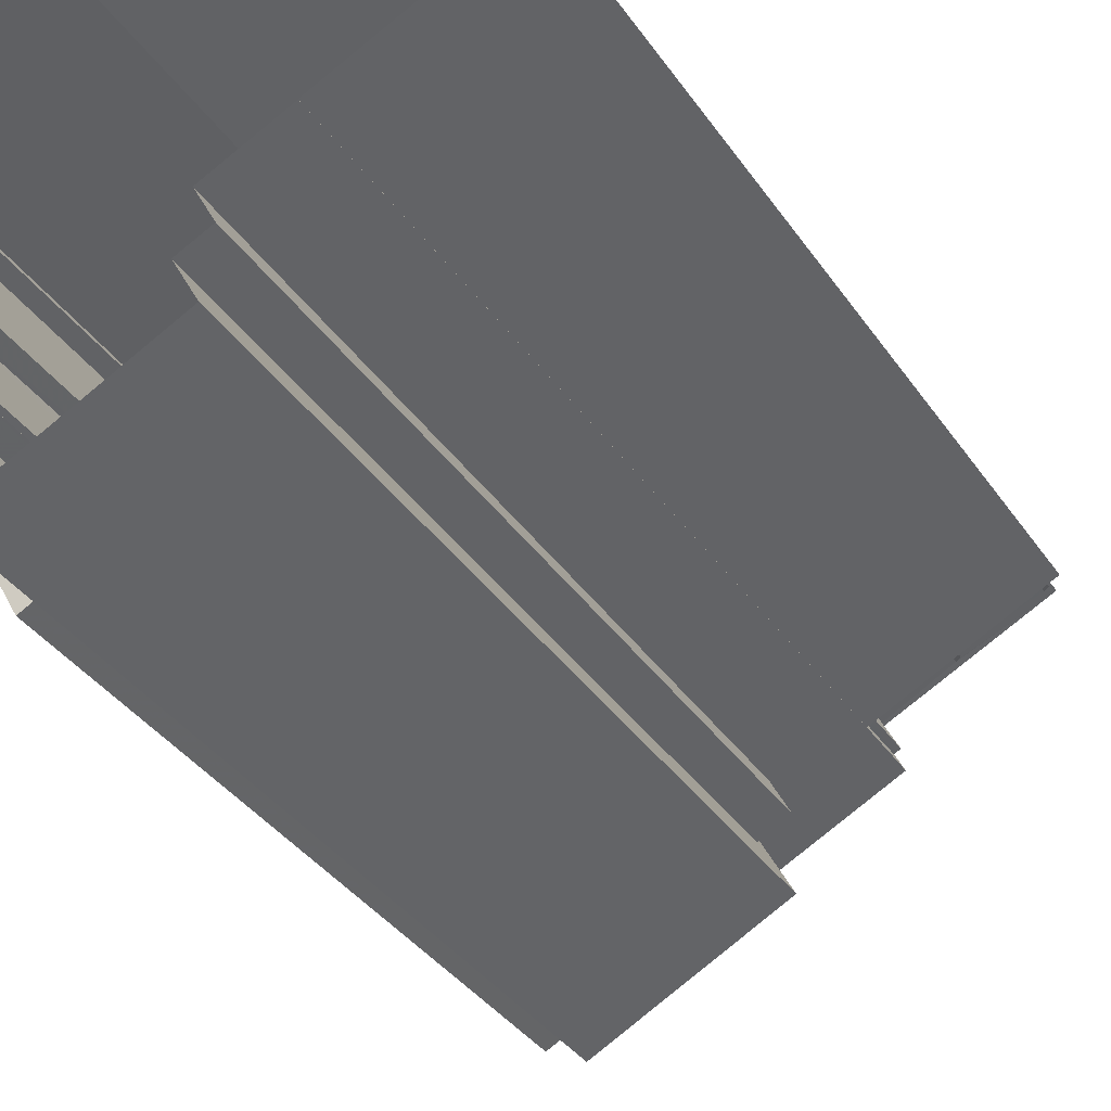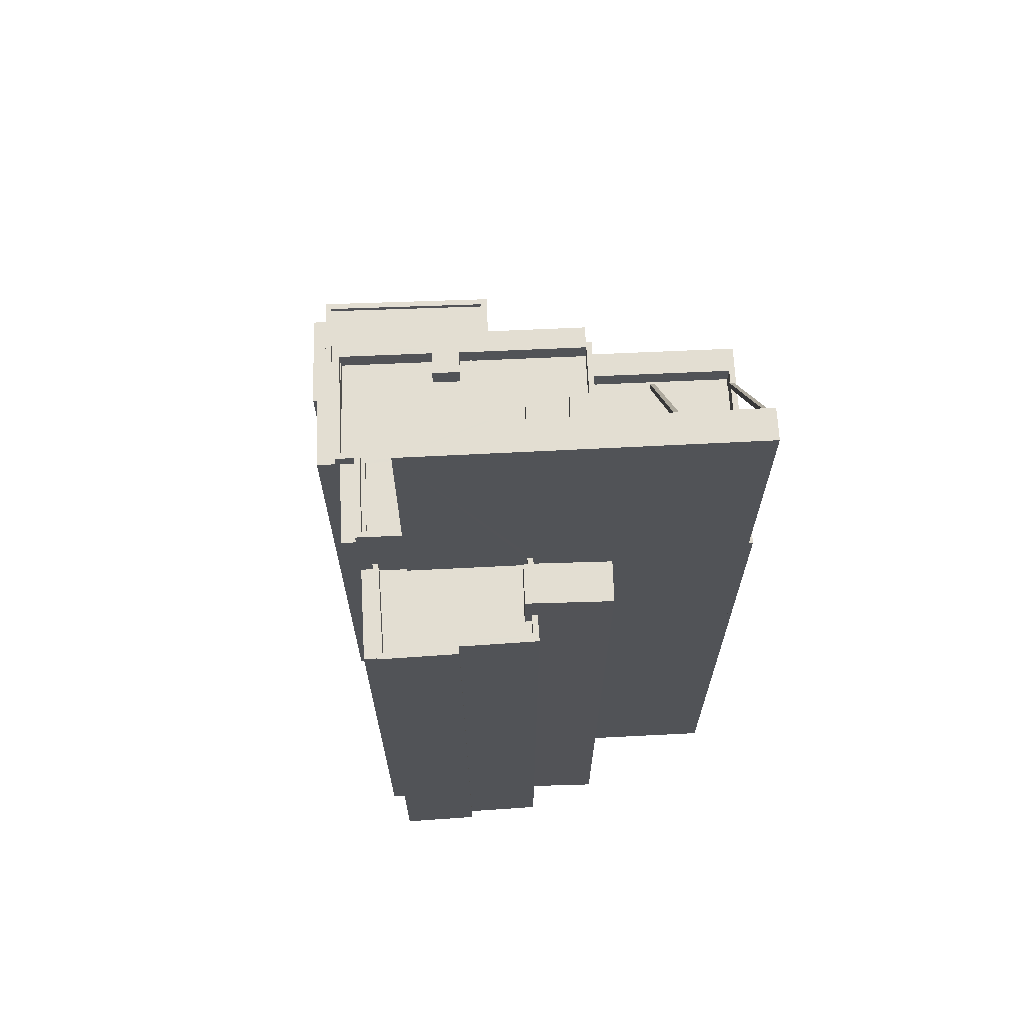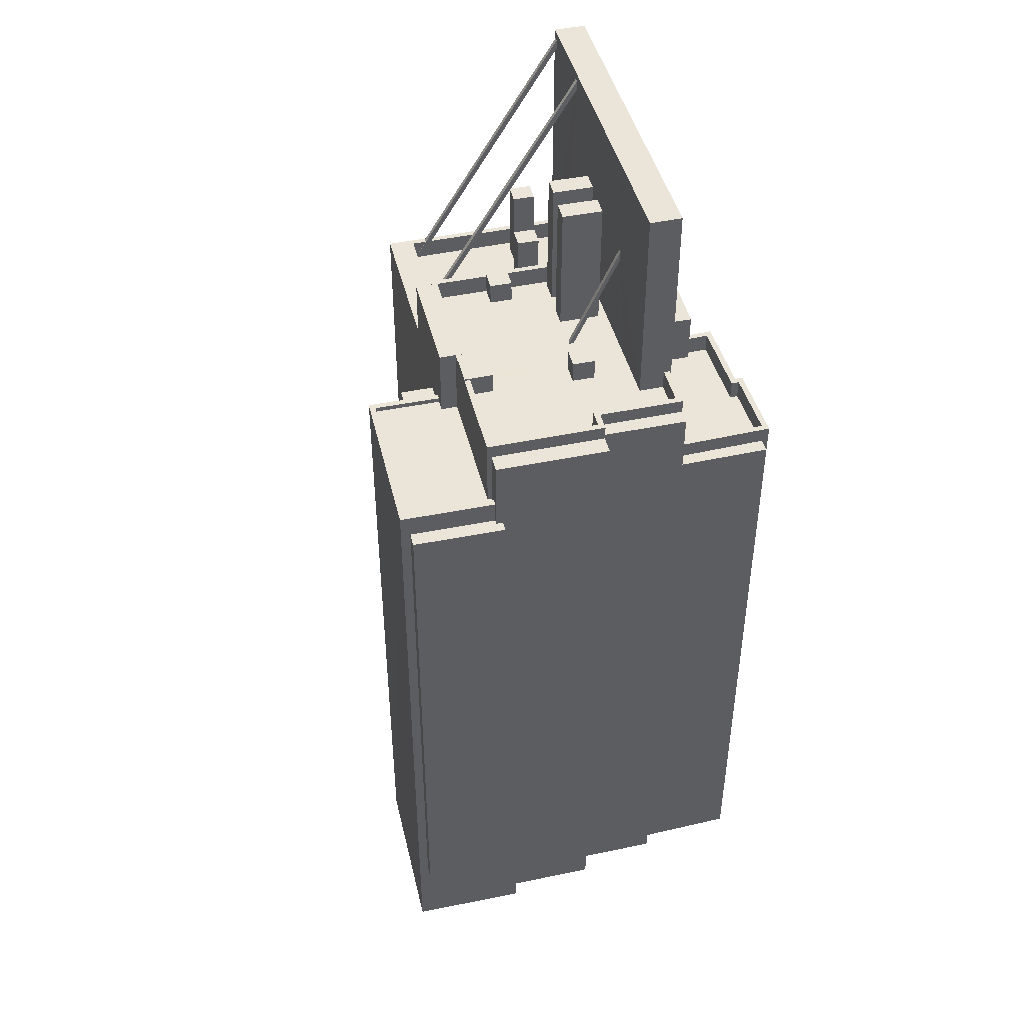
<metadata>
{"format":"obj","ext":"obj","renderer":"f3d","projection":"perspective","resolution":1024,"background":"white","views":[{"elev":-34.4,"azim":-151.3,"up":"+Y"},{"elev":67.6,"azim":149.6,"up":"+Z"},{"elev":45.3,"azim":48.5,"up":"+Z"}]}
</metadata>
<code>
v -5289 -3.667e+04 35.68
v -5291 -3.667e+04 35.68
v -5291 -3.667e+04 1.675
v -5289 -3.667e+04 1.675
v -5290 -3.667e+04 1.675
v -5290 -3.667e+04 35.68
v -5289 -3.667e+04 36.47
v -5290 -3.667e+04 36.47
v -5290 -3.667e+04 1.674
v -5289 -3.667e+04 35.68
v -5283 -3.668e+04 36.47
v -5283 -3.668e+04 1.673
v -5280 -3.667e+04 1.674
v -5280 -3.667e+04 7.096
v -5280 -3.667e+04 6.326
v -5283 -3.668e+04 6.325
v -5280 -3.667e+04 35.33
v -5280 -3.667e+04 36.47
v -5283 -3.668e+04 35.32
v -5280 -3.667e+04 7.096
v -5281 -3.667e+04 1.674
v -5281 -3.667e+04 7.096
v -5281 -3.667e+04 36.22
v -5283 -3.668e+04 36.47
v -5281 -3.667e+04 36.47
v -5283 -3.668e+04 36.22
v -5290 -3.667e+04 36.22
v -5290 -3.667e+04 36.47
v -5288 -3.667e+04 36.22
v -5288 -3.667e+04 36.47
v -5280 -3.667e+04 35.33
v -5280 -3.667e+04 35.33
v -5280 -3.667e+04 7.096
v -5280 -3.667e+04 6.326
v -5282 -3.668e+04 35.32
v -5282 -3.668e+04 6.325
v -5278 -3.667e+04 7.097
v -5277 -3.667e+04 39.1
v -5278 -3.667e+04 7.097
v -5278 -3.667e+04 39.1
v -5280 -3.667e+04 35.33
v -5280 -3.667e+04 39.1
v -5281 -3.667e+04 36.22
v -5281 -3.667e+04 39.1
v -5279 -3.667e+04 38.81
v -5281 -3.667e+04 38.81
v -5281 -3.667e+04 39.1
v -5279 -3.667e+04 39.1
v -5278 -3.667e+04 39.81
v -5281 -3.667e+04 39.81
v -5281 -3.667e+04 36.22
v -5278 -3.667e+04 1.675
v -5278 -3.666e+04 1.676
v -5277 -3.666e+04 7.323
v -5277 -3.666e+04 1.676
v -5278 -3.666e+04 7.323
v -5279 -3.667e+04 7.102
v -5279 -3.667e+04 1.675
v -5277 -3.666e+04 7.103
v -5277 -3.666e+04 7.323
v -5279 -3.667e+04 39.81
v -5279 -3.667e+04 39.1
v -5279 -3.667e+04 7.102
v -5279 -3.667e+04 39.1
v -5293 -3.667e+04 36.73
v -5293 -3.667e+04 39.81
v -5293 -3.667e+04 36.73
v -5293 -3.667e+04 35.73
v -5289 -3.666e+04 35.73
v -5289 -3.666e+04 39.82
v -5277 -3.666e+04 35.32
v -5278 -3.666e+04 35.32
v -5278 -3.666e+04 36.12
v -5277 -3.666e+04 39.81
v -5278 -3.666e+04 35.12
v -5279 -3.666e+04 35.12
v -5278 -3.666e+04 36.12
v -5279 -3.666e+04 39.81
v -5277 -3.666e+04 39.1
v -5277 -3.666e+04 35.32
v -5293 -3.667e+04 39.81
v -5293 -3.667e+04 36.73
v -5286 -3.667e+04 39.81
v -5287 -3.667e+04 36.22
v -5287 -3.667e+04 39.81
v -5287 -3.667e+04 39.81
v -5286 -3.667e+04 39.9
v -5287 -3.667e+04 39.9
v -5293 -3.667e+04 39.81
v -5293 -3.667e+04 38.81
v -5293 -3.667e+04 39.81
v -5293 -3.667e+04 38.81
v -5287 -3.667e+04 38.81
v -5287 -3.667e+04 39.81
v -5287 -3.667e+04 38.81
v -5287 -3.667e+04 39.81
v -5285 -3.667e+04 38.81
v -5281 -3.667e+04 39.1
v -5281 -3.667e+04 39.81
v -5285 -3.667e+04 39.81
v -5291 -3.666e+04 39.81
v -5289 -3.666e+04 38.82
v -5289 -3.666e+04 39.82
v -5291 -3.666e+04 38.81
v -5291 -3.666e+04 38.81
v -5291 -3.666e+04 39.81
v -5278 -3.666e+04 39.1
v -5278 -3.666e+04 39.81
v -5278 -3.666e+04 39.1
v -5279 -3.666e+04 39.81
v -5279 -3.666e+04 38.81
v -5278 -3.666e+04 38.81
v -5279 -3.667e+04 38.81
v -5280 -3.667e+04 38.81
v -5279 -3.667e+04 39.1
v -5280 -3.667e+04 39.81
v -5279 -3.667e+04 39.81
v -5279 -3.667e+04 39.1
v -5276 -3.666e+04 7.324
v -5275 -3.666e+04 35.32
v -5275 -3.666e+04 7.324
v -5276 -3.666e+04 35.32
v -5277 -3.666e+04 35.32
v -5277 -3.666e+04 7.323
v -5277 -3.666e+04 7.103
v -5277 -3.666e+04 39.1
v -5280 -3.667e+04 39.1
v -5280 -3.667e+04 38.81
v -5275 -3.666e+04 1.677
v -5275 -3.666e+04 36.12
v -5284 -3.666e+04 36.12
v -5283 -3.665e+04 36.12
v -5283 -3.665e+04 1.679
v -5284 -3.666e+04 1.679
v -5279 -3.666e+04 36.12
v -5279 -3.666e+04 1.678
v -5279 -3.666e+04 1.678
v -5279 -3.666e+04 36.12
v -5284 -3.666e+04 35.12
v -5285 -3.666e+04 36.12
v -5285 -3.666e+04 35.12
v -5284 -3.666e+04 36.12
v -5283 -3.666e+04 36.12
v -5283 -3.665e+04 35.12
v -5283 -3.665e+04 36.12
v -5283 -3.666e+04 35.12
v -5279 -3.666e+04 36.12
v -5279 -3.666e+04 35.12
v -5279 -3.666e+04 35.12
v -5279 -3.666e+04 36.12
v -5276 -3.666e+04 36.12
v -5276 -3.666e+04 35.12
v -5285 -3.666e+04 1.678
v -5285 -3.666e+04 1.678
v -5285 -3.666e+04 36.12
v -5285 -3.666e+04 36.12
v -5283 -3.666e+04 37.82
v -5283 -3.666e+04 35.12
v -5287 -3.665e+04 37.82
v -5287 -3.665e+04 1.679
v -5284 -3.666e+04 35.12
v -5288 -3.666e+04 1.679
v -5284 -3.666e+04 37.82
v -5288 -3.666e+04 37.82
v -5279 -3.666e+04 49.46
v -5279 -3.666e+04 35.12
v -5295 -3.665e+04 49.47
v -5295 -3.665e+04 1.68
v -5295 -3.665e+04 36.73
v -5296 -3.665e+04 49.47
v -5295 -3.665e+04 1.68
v -5296 -3.665e+04 36.73
v -5280 -3.666e+04 38.81
v -5280 -3.666e+04 49.46
v -5284 -3.666e+04 49.46
v -5284 -3.666e+04 44.49
v -5284 -3.666e+04 49.46
v -5284 -3.666e+04 44.46
v -5291 -3.666e+04 35.73
v -5292 -3.666e+04 35.73
v -5284 -3.666e+04 43.99
v -5282 -3.666e+04 38.81
v -5284 -3.666e+04 38.81
v -5292 -3.666e+04 35.73
v -5292 -3.666e+04 48.58
v -5295 -3.666e+04 35.73
v -5295 -3.665e+04 48.52
v -5284 -3.666e+04 43.96
v -5284 -3.666e+04 38.81
v -5292 -3.666e+04 48.6
v -5295 -3.666e+04 48.54
v -5295 -3.666e+04 35.73
v -5292 -3.666e+04 49.1
v -5286 -3.666e+04 38.81
v -5295 -3.666e+04 49.04
v -5292 -3.666e+04 49.08
v -5295 -3.665e+04 36.73
v -5295 -3.665e+04 35.73
v -5295 -3.665e+04 35.73
v -5288 -3.666e+04 38.81
v -5295 -3.665e+04 49.02
v -5285 -3.666e+04 38.81
v -5285 -3.666e+04 38.81
v -5285 -3.666e+04 38.81
v -5285 -3.666e+04 38.81
v -5296 -3.666e+04 35.73
v -5295 -3.666e+04 35.73
v -5296 -3.666e+04 35.73
v -5296 -3.666e+04 35.73
v -5296 -3.666e+04 35.73
v -5296 -3.666e+04 35.73
v -5299 -3.666e+04 35.73
v -5299 -3.666e+04 35.73
v -5299 -3.666e+04 35.73
v -5299 -3.666e+04 35.73
v -5299 -3.666e+04 35.73
v -5299 -3.666e+04 36.73
v -5299 -3.666e+04 36.73
v -5295 -3.665e+04 1.68
v -5295 -3.665e+04 36.73
v -5300 -3.666e+04 36.73
v -5300 -3.666e+04 1.678
v -5299 -3.666e+04 36.73
v -5299 -3.666e+04 35.73
v -5299 -3.666e+04 36.73
v -5299 -3.666e+04 36.73
v -5299 -3.666e+04 35.73
v -5296 -3.666e+04 35.73
v -5296 -3.666e+04 39.94
v -5295 -3.666e+04 39.94
v -5295 -3.666e+04 35.73
v -5295 -3.666e+04 39.94
v -5295 -3.666e+04 35.73
v -5296 -3.666e+04 35.73
v -5296 -3.666e+04 39.94
v -5293 -3.666e+04 35.73
v -5292 -3.666e+04 39.93
v -5292 -3.666e+04 35.73
v -5293 -3.666e+04 39.94
v -5292 -3.666e+04 39.93
v -5292 -3.666e+04 35.73
v -5293 -3.666e+04 39.93
v -5293 -3.666e+04 35.73
v -5291 -3.666e+04 39.93
v -5290 -3.666e+04 39.93
v -5291 -3.666e+04 39.81
v -5290 -3.666e+04 38.81
v -5290 -3.666e+04 38.81
v -5290 -3.666e+04 39.93
v -5290 -3.666e+04 38.81
v -5291 -3.666e+04 39.93
v -5291 -3.666e+04 39.81
v -5291 -3.666e+04 38.81
v -5283 -3.666e+04 38.81
v -5282 -3.666e+04 39.93
v -5282 -3.666e+04 38.81
v -5283 -3.666e+04 39.93
v -5283 -3.667e+04 39.93
v -5283 -3.667e+04 38.81
v -5284 -3.666e+04 39.93
v -5284 -3.666e+04 38.81
v -5287 -3.666e+04 38.81
v -5287 -3.666e+04 45.71
v -5286 -3.666e+04 45.71
v -5286 -3.666e+04 38.81
v -5287 -3.666e+04 45.71
v -5287 -3.666e+04 38.81
v -5288 -3.666e+04 38.81
v -5288 -3.666e+04 45.71
v -5288 -3.666e+04 38.81
v -5288 -3.666e+04 45.71
v -5288 -3.666e+04 45.71
v -5288 -3.666e+04 38.81
v -5289 -3.666e+04 45.71
v -5289 -3.666e+04 38.81
v -5289 -3.666e+04 38.81
v -5289 -3.666e+04 45.71
v -5285 -3.667e+04 38.81
v -5286 -3.667e+04 38.81
v -5285 -3.667e+04 39.9
v -5286 -3.667e+04 38.81
v -5286 -3.667e+04 39.9
v -5293 -3.667e+04 36.73
v -5300 -3.666e+04 1.678
v -5293 -3.667e+04 1.676
v -5300 -3.666e+04 36.73
v -5300 -3.666e+04 36.73
v -5300 -3.666e+04 1.678
v -5299 -3.666e+04 35.73
v -5293 -3.667e+04 1.676
v -5288 -3.667e+04 36.22
v -5288 -3.667e+04 39.81
v -5293 -3.667e+04 39.81
v -5287 -3.667e+04 39.81
v -5287 -3.667e+04 38.81
v -5293 -3.667e+04 38.81
v -5293 -3.667e+04 39.81
v -5292 -3.667e+04 38.81
v -5290 -3.667e+04 38.81
v -5299 -3.666e+04 35.73
v -5295 -3.666e+04 35.73
f 137 129 136
f 21 58 52
f 58 53 55
f 53 136 129
f 21 13 12
f 133 136 134
f 9 4 12
f 160 134 162
f 222 219 171
f 171 168 154
f 284 288 222
f 290 285 5
f 284 222 285
f 3 5 4
f 154 153 136
f 134 153 162
f 5 58 21
f 154 53 58
f 154 136 53
f 4 21 12
f 134 136 153
f 285 222 171
f 285 171 154
f 5 285 154
f 5 21 4
f 5 154 58
f 1 2 3
f 4 1 3
f 5 3 2
f 6 5 2
f 7 1 8
f 8 1 9
f 7 10 1
f 9 1 4
f 11 9 12
f 11 8 9
f 13 14 15
f 13 15 12
f 16 11 12
f 17 18 19
f 19 18 11
f 15 14 20
f 16 19 11
f 15 16 12
f 14 13 21
f 22 14 21
f 23 24 25
f 23 26 24
f 27 24 26
f 27 28 24
f 29 28 27
f 29 30 28
f 31 32 33
f 20 33 15
f 15 33 34
f 33 32 34
f 34 32 35
f 36 34 35
f 16 36 35
f 19 16 35
f 37 38 39
f 37 40 38
f 33 39 31
f 41 31 42
f 42 31 38
f 31 39 38
f 43 25 44
f 44 25 42
f 42 18 41
f 25 43 23
f 41 18 17
f 25 18 42
f 45 46 47
f 48 45 47
f 49 50 44
f 44 50 51
f 52 49 37
f 21 52 37
f 22 21 37
f 44 51 43
f 37 49 40
f 40 49 44
f 53 54 55
f 53 56 54
f 57 58 59
f 58 55 59
f 59 54 60
f 59 55 54
f 61 49 62
f 63 58 57
f 58 63 52
f 49 52 63
f 64 61 62
f 49 63 62
f 65 66 67
f 68 67 69
f 69 67 70
f 67 66 70
f 71 72 73
f 74 71 73
f 75 76 77
f 74 77 78
f 77 76 78
f 74 73 77
f 64 79 61
f 61 79 74
f 74 79 71
f 79 80 71
f 81 66 65
f 82 81 65
f 50 83 51
f 51 83 84
f 84 85 86
f 85 83 87
f 85 87 88
f 84 83 85
f 89 90 91
f 89 92 90
f 93 94 95
f 93 96 94
f 46 97 47
f 98 47 99
f 99 47 100
f 47 97 100
f 101 102 103
f 101 104 102
f 91 105 106
f 91 90 105
f 107 108 109
f 108 110 109
f 109 111 112
f 109 110 111
f 113 114 115
f 107 115 108
f 108 115 116
f 115 114 116
f 114 48 116
f 116 48 117
f 114 45 48
f 117 48 118
f 118 99 117
f 118 98 99
f 119 120 121
f 119 122 120
f 121 123 124
f 121 120 123
f 80 79 123
f 59 124 125
f 79 126 123
f 60 124 59
f 123 126 125
f 124 123 125
f 62 63 125
f 126 62 125
f 127 112 128
f 127 109 112
f 115 127 128
f 113 115 128
f 53 119 56
f 122 73 72
f 129 119 53
f 130 122 119
f 122 130 73
f 130 119 129
f 131 132 133
f 134 131 133
f 135 136 133
f 132 135 133
f 135 137 136
f 135 138 137
f 137 130 129
f 137 138 130
f 139 140 141
f 139 142 140
f 143 144 145
f 143 146 144
f 147 144 148
f 147 145 144
f 147 148 149
f 150 147 149
f 151 150 149
f 152 151 149
f 152 77 151
f 152 75 77
f 153 154 155
f 156 153 155
f 143 157 158
f 157 131 159
f 159 131 160
f 146 143 158
f 160 131 134
f 157 143 131
f 139 161 142
f 153 156 162
f 161 163 142
f 162 156 164
f 156 163 164
f 142 163 156
f 164 160 162
f 164 159 160
f 158 163 161
f 158 157 163
f 165 166 140
f 165 155 167
f 155 168 167
f 140 166 141
f 155 154 168
f 165 140 155
f 168 169 167
f 167 169 170
f 168 171 169
f 170 169 172
f 76 166 78
f 166 165 78
f 111 110 173
f 173 110 174
f 110 165 174
f 78 165 110
f 175 176 177
f 175 178 176
f 70 179 69
f 70 180 179
f 173 174 181
f 173 181 182
f 181 183 182
f 184 185 186
f 187 170 172
f 177 176 174
f 188 189 183
f 190 180 70
f 186 191 192
f 170 193 175
f 194 189 188
f 195 185 196
f 197 198 199
f 172 197 187
f 200 194 103
f 193 190 175
f 170 196 193
f 175 190 178
f 102 200 103
f 199 187 197
f 176 181 174
f 103 188 178
f 188 183 181
f 190 70 103
f 187 201 170
f 191 185 195
f 201 195 170
f 186 185 191
f 188 103 194
f 170 195 196
f 178 190 103
f 180 185 184
f 180 190 185
f 192 187 199
f 192 191 187
f 181 176 202
f 203 181 202
f 204 188 205
f 204 178 188
f 206 207 208
f 208 190 193
f 208 207 190
f 206 208 209
f 210 206 209
f 210 209 211
f 211 209 185
f 209 196 185
f 212 213 214
f 214 191 195
f 214 213 191
f 215 212 214
f 216 215 214
f 187 217 201
f 187 218 217
f 169 219 220
f 169 171 219
f 221 220 219
f 222 221 219
f 223 198 197
f 223 224 198
f 225 226 216
f 216 227 215
f 216 226 227
f 228 229 230
f 231 228 230
f 232 231 230
f 232 233 231
f 234 233 232
f 235 234 232
f 228 234 235
f 229 228 235
f 236 237 238
f 236 239 237
f 238 240 241
f 238 237 240
f 240 242 243
f 241 240 243
f 242 239 236
f 243 242 236
f 244 245 101
f 244 101 246
f 245 247 248
f 101 248 104
f 101 245 248
f 247 249 250
f 247 245 249
f 106 251 252
f 249 251 106
f 249 253 250
f 106 105 253
f 249 106 253
f 246 251 244
f 246 252 251
f 254 255 256
f 254 257 255
f 258 256 255
f 258 259 256
f 258 260 261
f 259 258 261
f 260 257 254
f 261 260 254
f 262 263 264
f 265 262 264
f 266 265 264
f 266 267 265
f 268 267 266
f 269 268 266
f 262 268 269
f 263 262 269
f 270 271 272
f 273 270 272
f 273 274 275
f 273 272 274
f 276 274 277
f 276 275 274
f 270 277 271
f 270 276 277
f 278 279 280
f 279 281 282
f 279 282 280
f 97 278 100
f 83 100 87
f 87 100 280
f 100 278 280
f 281 94 282
f 282 94 88
f 281 95 94
f 88 94 85
f 283 284 285
f 283 286 284
f 286 287 288
f 284 286 288
f 221 222 288
f 287 221 288
f 226 67 289
f 226 289 227
f 67 68 289
f 5 6 290
f 291 292 30
f 29 291 30
f 10 7 6
f 290 6 293
f 7 292 293
f 30 292 7
f 6 7 293
f 81 283 293
f 293 283 290
f 81 82 283
f 290 283 285
f 292 84 86
f 292 291 84
f 294 93 295
f 294 96 93
f 296 89 297
f 296 92 89
f 296 297 298
f 297 294 299
f 298 297 299
f 294 295 299
f 6 2 1
f 10 6 1
f 23 51 26
f 27 26 291
f 23 43 51
f 27 291 29
f 291 51 84
f 26 51 291
f 30 7 28
f 25 24 18
f 7 8 28
f 18 24 11
f 24 8 11
f 28 8 24
f 32 31 41
f 32 41 35
f 41 19 35
f 41 17 19
f 38 44 42
f 38 40 44
f 48 47 98
f 118 48 98
f 203 183 189
f 205 203 189
f 250 253 298
f 299 250 298
f 270 273 200
f 273 194 200
f 262 194 273
f 268 262 275
f 299 268 250
f 247 276 248
f 250 268 247
f 275 276 247
f 275 262 273
f 247 268 275
f 90 296 105
f 105 296 253
f 90 92 296
f 253 296 298
f 93 95 295
f 299 295 281
f 267 268 299
f 265 194 262
f 189 194 265
f 261 281 279
f 295 95 281
f 182 183 254
f 267 205 265
f 254 202 261
f 254 183 203
f 189 265 205
f 254 203 202
f 202 204 281
f 204 205 267
f 267 299 281
f 261 202 281
f 204 267 281
f 276 104 248
f 276 102 104
f 102 270 200
f 276 270 102
f 254 256 182
f 261 279 278
f 259 261 278
f 256 173 182
f 112 111 173
f 128 256 259
f 46 278 97
f 45 114 46
f 113 128 114
f 112 173 128
f 114 259 278
f 128 173 256
f 114 128 259
f 114 278 46
f 85 94 86
f 293 292 86
f 70 246 103
f 101 103 246
f 89 96 294
f 94 96 86
f 66 246 70
f 81 91 66
f 293 86 81
f 89 294 297
f 91 106 252
f 66 252 246
f 81 89 91
f 81 96 89
f 86 96 81
f 66 91 252
f 49 117 50
f 50 99 83
f 83 99 100
f 61 117 49
f 61 74 108
f 108 74 78
f 108 78 110
f 116 61 108
f 116 117 61
f 50 117 99
f 80 123 71
f 72 71 120
f 72 120 122
f 71 123 120
f 79 62 126
f 79 64 62
f 127 107 109
f 127 115 107
f 151 73 130
f 138 150 130
f 151 77 73
f 132 131 145
f 132 145 135
f 138 135 150
f 145 131 143
f 145 147 135
f 150 151 130
f 147 150 135
f 144 158 148
f 152 149 148
f 75 152 166
f 158 144 146
f 75 166 76
f 141 161 139
f 166 161 141
f 148 158 161
f 152 148 166
f 148 161 166
f 142 155 140
f 142 156 155
f 159 163 157
f 159 164 163
f 175 177 165
f 170 175 167
f 177 174 165
f 167 175 165
f 202 178 204
f 202 176 178
f 208 196 209
f 208 193 196
f 201 225 195
f 195 225 214
f 201 217 225
f 214 225 216
f 211 300 210
f 234 300 233
f 301 207 206
f 228 231 186
f 236 233 243
f 243 207 301
f 179 180 236
f 180 184 236
f 231 184 186
f 211 207 243
f 236 231 233
f 300 211 233
f 211 243 233
f 236 184 231
f 212 215 227
f 289 212 227
f 234 198 224
f 228 186 192
f 234 228 198
f 234 224 213
f 234 213 300
f 212 289 300
f 300 213 212
f 198 228 199
f 199 228 192
f 300 289 210
f 238 179 236
f 238 69 179
f 289 68 301
f 68 69 241
f 301 241 243
f 210 289 206
f 241 69 238
f 206 289 301
f 241 301 68
f 169 220 172
f 197 218 223
f 218 197 172
f 65 283 82
f 226 65 67
f 65 286 283
f 287 286 221
f 218 220 221
f 217 226 225
f 217 218 221
f 218 172 220
f 226 286 65
f 221 286 226
f 226 217 221
f 235 230 229
f 235 232 230
f 240 237 239
f 242 240 239
f 244 249 245
f 244 251 249
f 257 260 258
f 255 257 258
f 266 264 263
f 269 266 263
f 271 274 272
f 271 277 274
f 282 87 280
f 282 88 87
f 16 15 34
f 36 16 34
f 22 37 14
f 20 14 33
f 33 14 39
f 14 37 39
f 124 60 54
f 124 54 121
f 56 119 121
f 54 56 121
f 59 63 57
f 59 125 63
f 188 181 203
f 205 188 203
f 185 190 207
f 211 185 207
f 218 187 223
f 187 191 223
f 223 213 224
f 223 191 213

</code>
